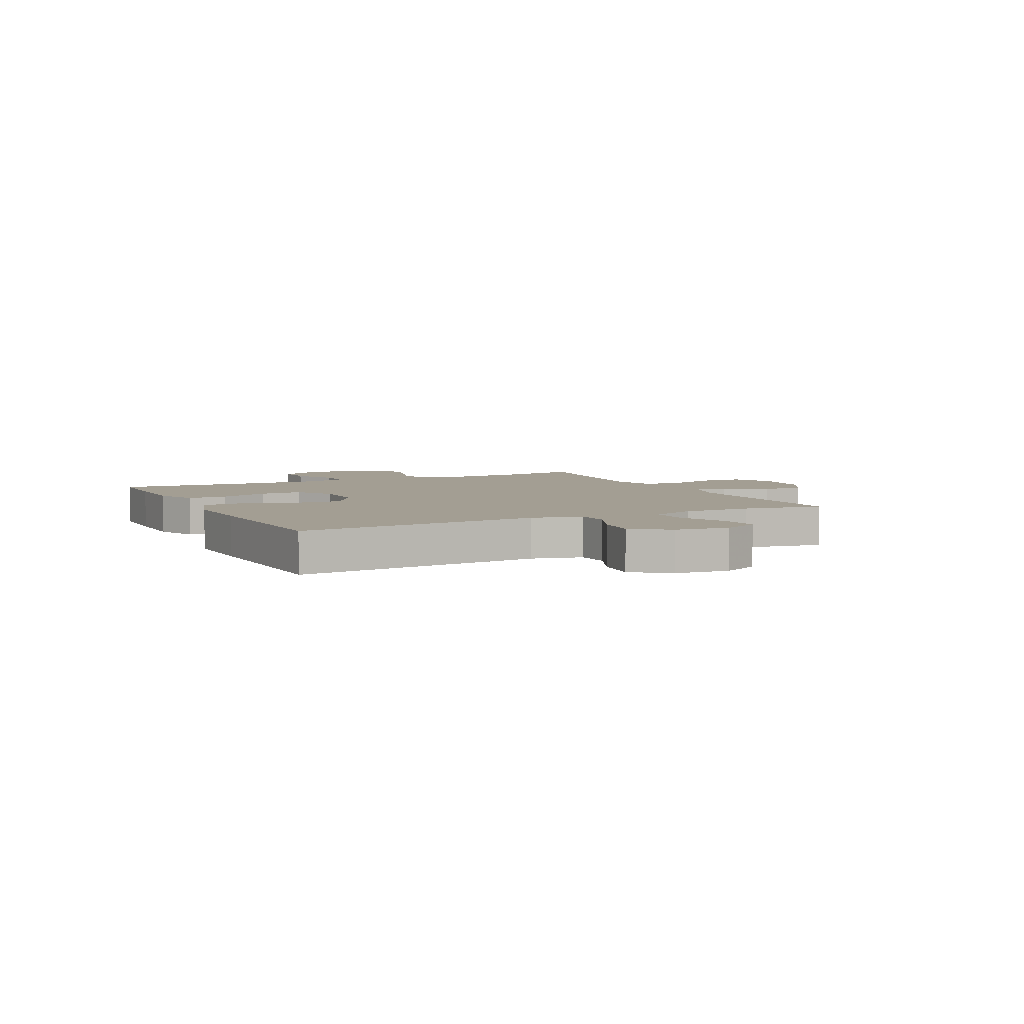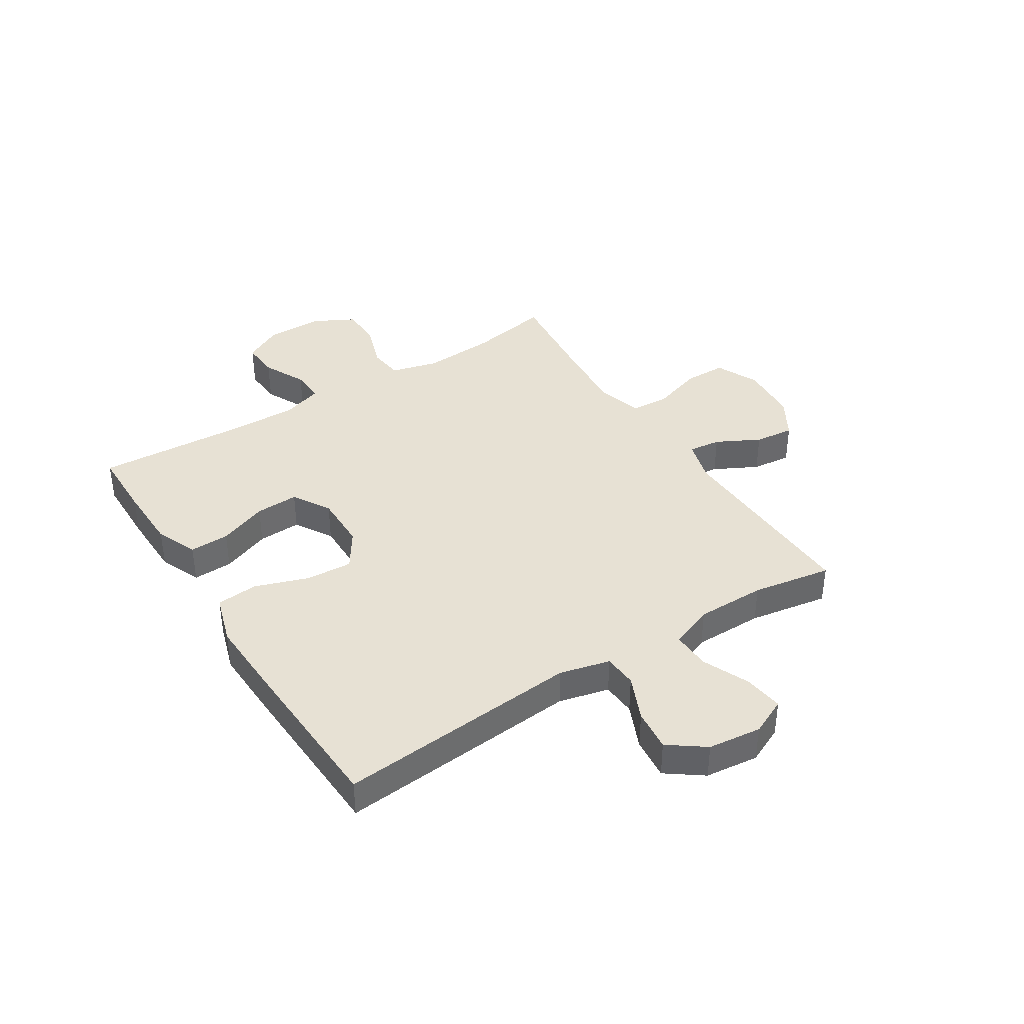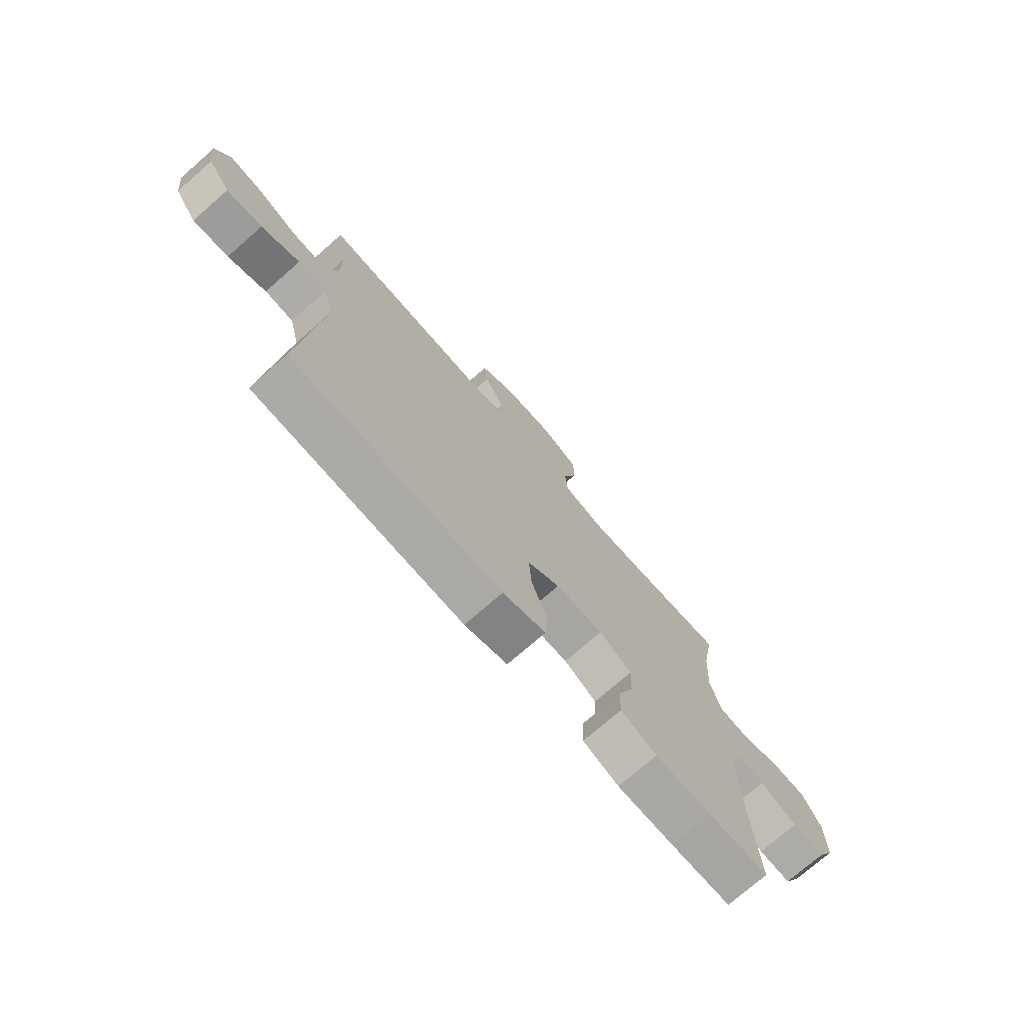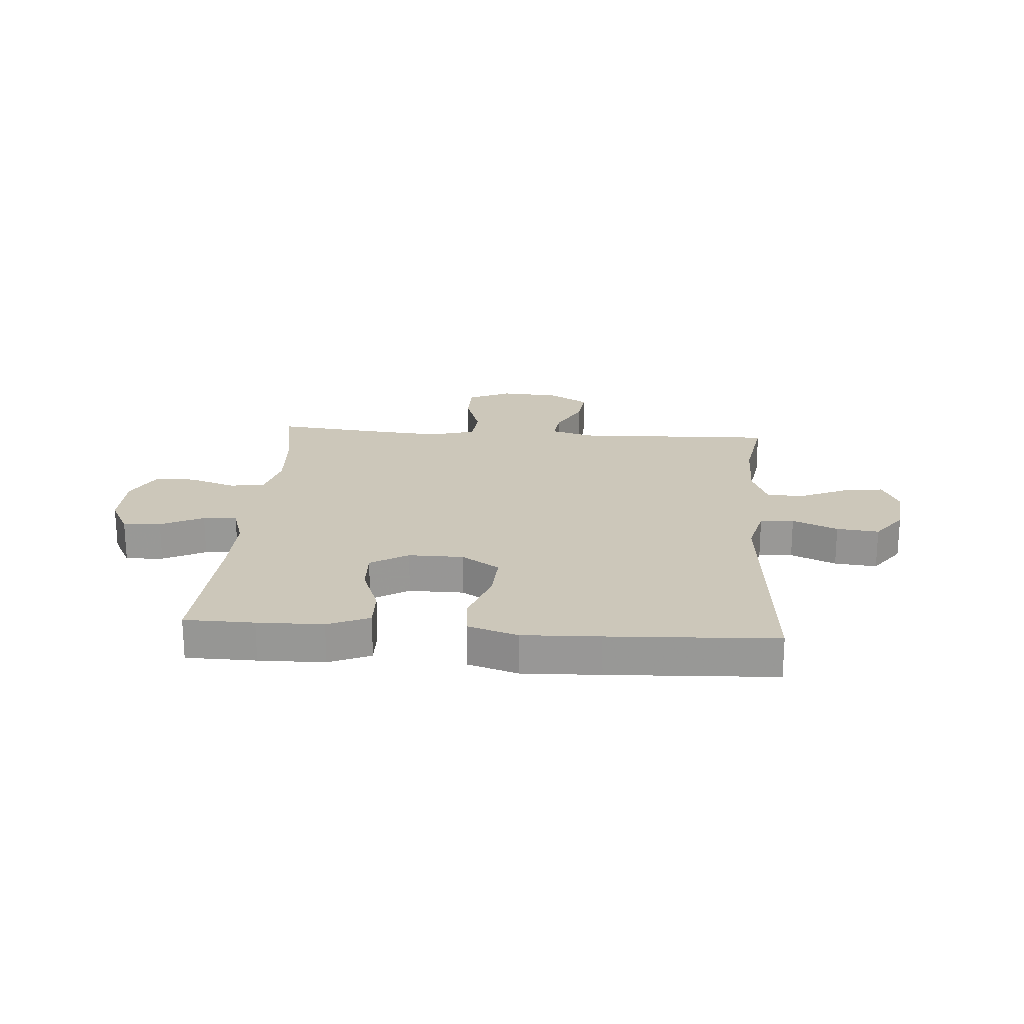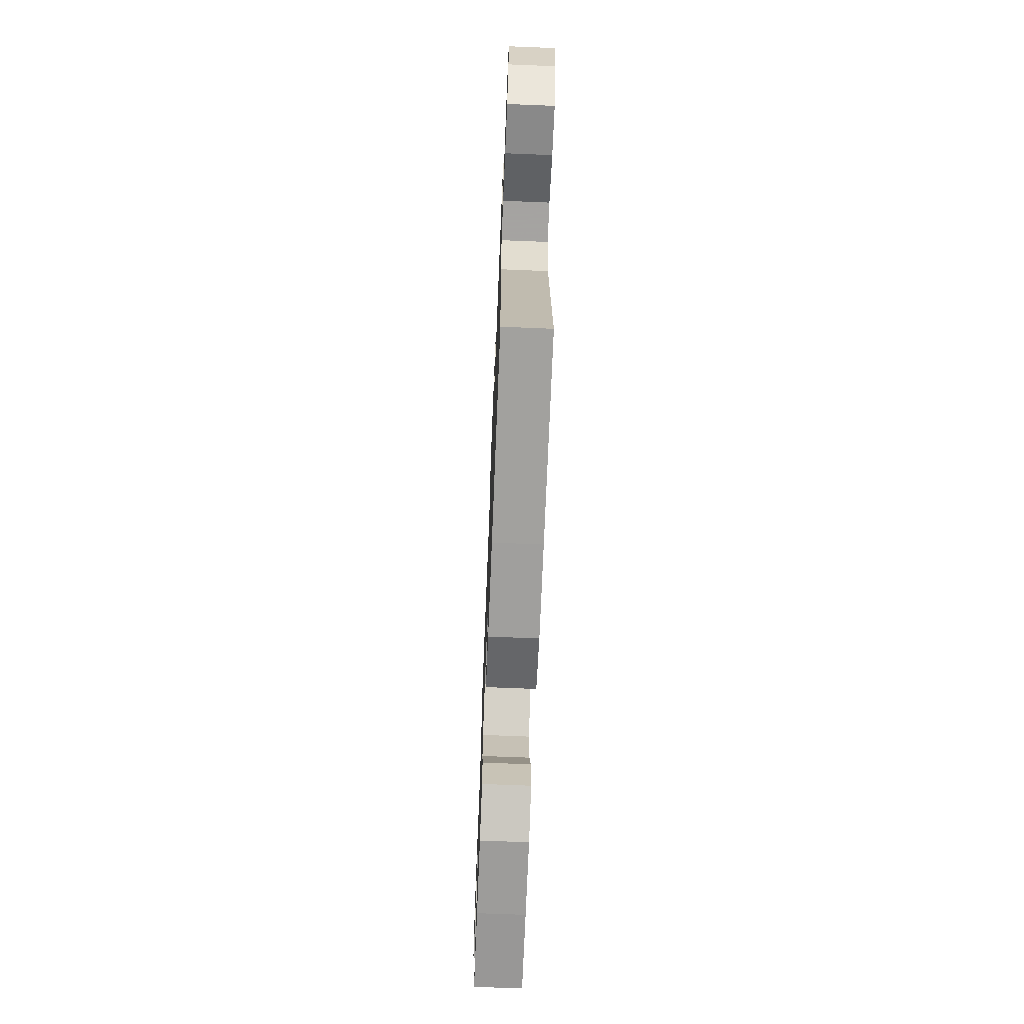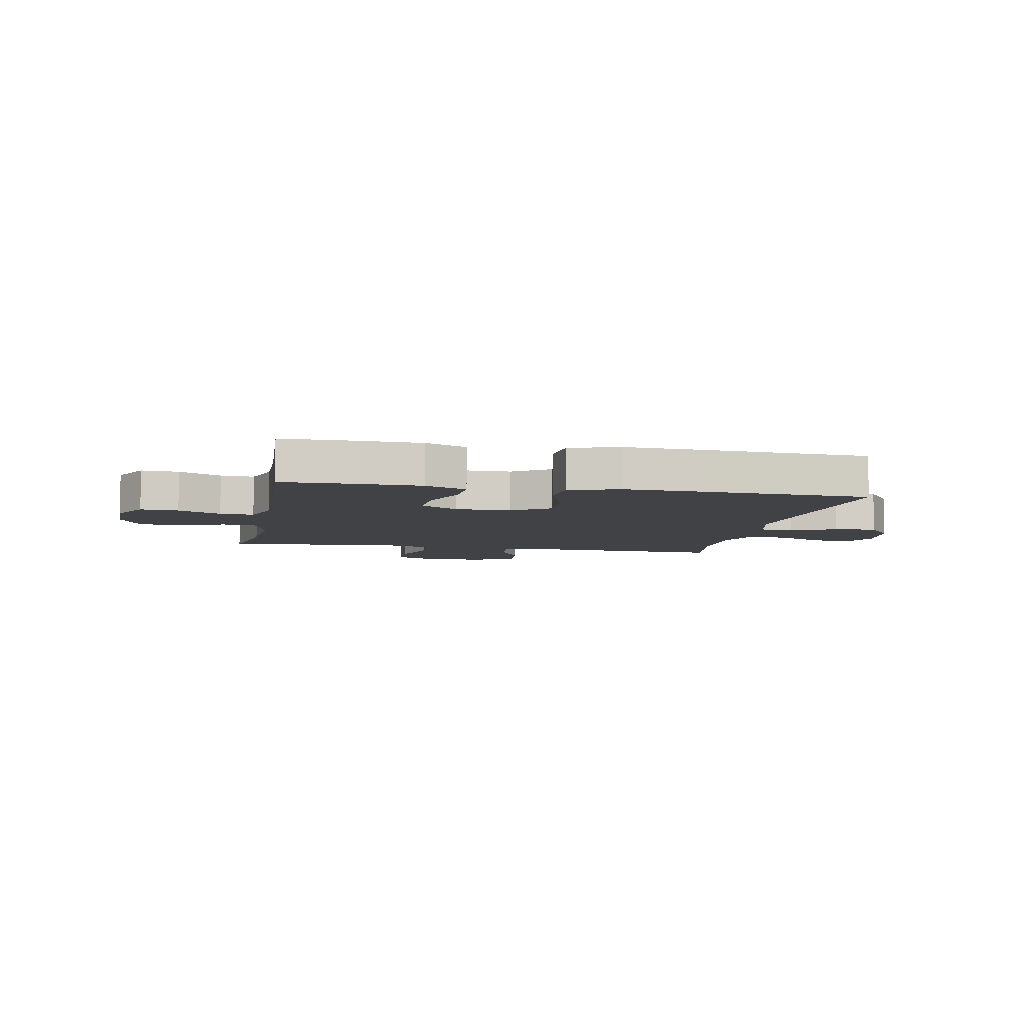
<metadata>
{"format":"obj","ext":"obj","renderer":"f3d","projection":"perspective","resolution":1024,"background":"white","views":[{"elev":5.2,"azim":-116.3,"up":"+Y"},{"elev":39.4,"azim":-122.4,"up":"+Y"},{"elev":-74.2,"azim":-48.8,"up":"+Z"},{"elev":21.4,"azim":-175.8,"up":"+Y"},{"elev":-69.3,"azim":-92.3,"up":"+Z"},{"elev":-6.7,"azim":168.9,"up":"+Y"}]}
</metadata>
<code>
v 0.5 0.07 0.5
v 0.474 0.07 0.355
v 0.466 0.07 0.226
v 0.488 0.07 0.142
v 0.55 0.07 0.135
v 0.633 0.07 0.163
v 0.705 0.07 0.161
v 0.743 0.07 0.089
v 0.744 0.07 -0.013
v 0.708 0.07 -0.082
v 0.641 0.07 -0.078
v 0.565 0.07 -0.041
v 0.505 0.07 -0.038
v 0.482 0.07 -0.111
v 0.484 0.07 -0.23
v 0.5 0.07 -0.5
v 0.376 0.07 -0.502
v 0.259 0.07 -0.5
v 0.185 0.07 -0.469
v 0.187 0.07 -0.398
v 0.22 0.07 -0.311
v 0.223 0.07 -0.234
v 0.156 0.07 -0.194
v 0.058 0.07 -0.195
v -0.009 0.07 -0.239
v -0.004 0.07 -0.322
v 0.029 0.07 -0.417
v 0.023 0.07 -0.491
v -0.066 0.07 -0.519
v -0.202 0.07 -0.514
v -0.5 0.07 -0.5
v -0.463 0.07 -0.067
v -0.485 0.07 0.022
v -0.545 0.07 0.026
v -0.625 0.07 -0.009
v -0.7 0.07 -0.017
v -0.747 0.07 0.047
v -0.758 0.07 0.142
v -0.728 0.07 0.207
v -0.658 0.07 0.198
v -0.574 0.07 0.161
v -0.506 0.07 0.159
v -0.476 0.07 0.236
v -0.476 0.07 0.359
v -0.5 0.07 0.5
v -0.145 0.07 0.488
v -0.069 0.07 0.51
v -0.076 0.07 0.567
v -0.116 0.07 0.644
v -0.124 0.07 0.714
v -0.053 0.07 0.756
v 0.052 0.07 0.763
v 0.128 0.07 0.728
v 0.129 0.07 0.652
v 0.1 0.07 0.562
v 0.105 0.07 0.494
v 0.187 0.07 0.471
v 0.314 0.07 0.481
v 0.5 0 0.5
v 0.474 0 0.355
v 0.466 0 0.226
v 0.488 0 0.142
v 0.55 0 0.135
v 0.633 0 0.163
v 0.705 0 0.161
v 0.743 0 0.089
v 0.744 0 -0.013
v 0.708 0 -0.082
v 0.641 0 -0.078
v 0.565 0 -0.041
v 0.505 0 -0.038
v 0.482 0 -0.111
v 0.484 0 -0.23
v 0.5 0 -0.5
v 0.376 0 -0.502
v 0.259 0 -0.5
v 0.185 0 -0.469
v 0.187 0 -0.398
v 0.22 0 -0.311
v 0.223 0 -0.234
v 0.156 0 -0.194
v 0.058 0 -0.195
v -0.009 0 -0.239
v -0.004 0 -0.322
v 0.029 0 -0.417
v 0.023 0 -0.491
v -0.066 0 -0.519
v -0.202 0 -0.514
v -0.5 0 -0.5
v -0.463 0 -0.067
v -0.485 0 0.022
v -0.545 0 0.026
v -0.625 0 -0.009
v -0.7 0 -0.017
v -0.747 0 0.047
v -0.758 0 0.142
v -0.728 0 0.207
v -0.658 0 0.198
v -0.574 0 0.161
v -0.506 0 0.159
v -0.476 0 0.236
v -0.476 0 0.359
v -0.5 0 0.5
v -0.145 0 0.488
v -0.069 0 0.51
v -0.076 0 0.567
v -0.116 0 0.644
v -0.124 0 0.714
v -0.053 0 0.756
v 0.052 0 0.763
v 0.128 0 0.728
v 0.129 0 0.652
v 0.1 0 0.562
v 0.105 0 0.494
v 0.187 0 0.471
v 0.314 0 0.481
f 52 53 54 55
f 52 55 56
f 51 52 56
f 48 49 50 51
f 47 48 51 56
f 46 47 56 57
f 44 45 46 57
f 38 39 40 41
f 38 41 42
f 37 38 42
f 34 35 36 37
f 33 34 37 42
f 32 33 42 43
f 30 31 32
f 26 27 28 29
f 25 26 29 30
f 18 19 20 21
f 18 21 22
f 15 16 17 18
f 14 15 18 22
f 13 14 22 23
f 9 10 11 12
f 9 12 13
f 8 9 13
f 5 6 7 8
f 4 5 8 13
f 3 4 13 23
f 58 1 2
f 25 30 32 43
f 24 25 43 44
f 24 44 57 58
f 23 24 58
f 2 3 23 58
f 113 112 111 110
f 114 113 110
f 114 110 109
f 109 108 107 106
f 114 109 106 105
f 115 114 105 104
f 115 104 103 102
f 99 98 97 96
f 100 99 96
f 100 96 95
f 95 94 93 92
f 100 95 92 91
f 101 100 91 90
f 90 89 88
f 87 86 85 84
f 88 87 84 83
f 79 78 77 76
f 80 79 76
f 76 75 74 73
f 80 76 73 72
f 81 80 72 71
f 70 69 68 67
f 71 70 67
f 71 67 66
f 66 65 64 63
f 71 66 63 62
f 81 71 62 61
f 60 59 116
f 101 90 88 83
f 102 101 83 82
f 116 115 102 82
f 116 82 81
f 116 81 61 60
f 1 59 60 2
f 2 60 61 3
f 3 61 62 4
f 4 62 63 5
f 5 63 64 6
f 6 64 65 7
f 7 65 66 8
f 8 66 67 9
f 9 67 68 10
f 10 68 69 11
f 11 69 70 12
f 12 70 71 13
f 13 71 72 14
f 14 72 73 15
f 15 73 74 16
f 16 74 75 17
f 17 75 76 18
f 18 76 77 19
f 19 77 78 20
f 20 78 79 21
f 21 79 80 22
f 22 80 81 23
f 23 81 82 24
f 24 82 83 25
f 25 83 84 26
f 26 84 85 27
f 27 85 86 28
f 28 86 87 29
f 29 87 88 30
f 30 88 89 31
f 31 89 90 32
f 32 90 91 33
f 33 91 92 34
f 34 92 93 35
f 35 93 94 36
f 36 94 95 37
f 37 95 96 38
f 38 96 97 39
f 39 97 98 40
f 40 98 99 41
f 41 99 100 42
f 42 100 101 43
f 43 101 102 44
f 44 102 103 45
f 45 103 104 46
f 46 104 105 47
f 47 105 106 48
f 48 106 107 49
f 49 107 108 50
f 50 108 109 51
f 51 109 110 52
f 52 110 111 53
f 53 111 112 54
f 54 112 113 55
f 55 113 114 56
f 56 114 115 57
f 57 115 116 58
f 58 116 59 1

</code>
